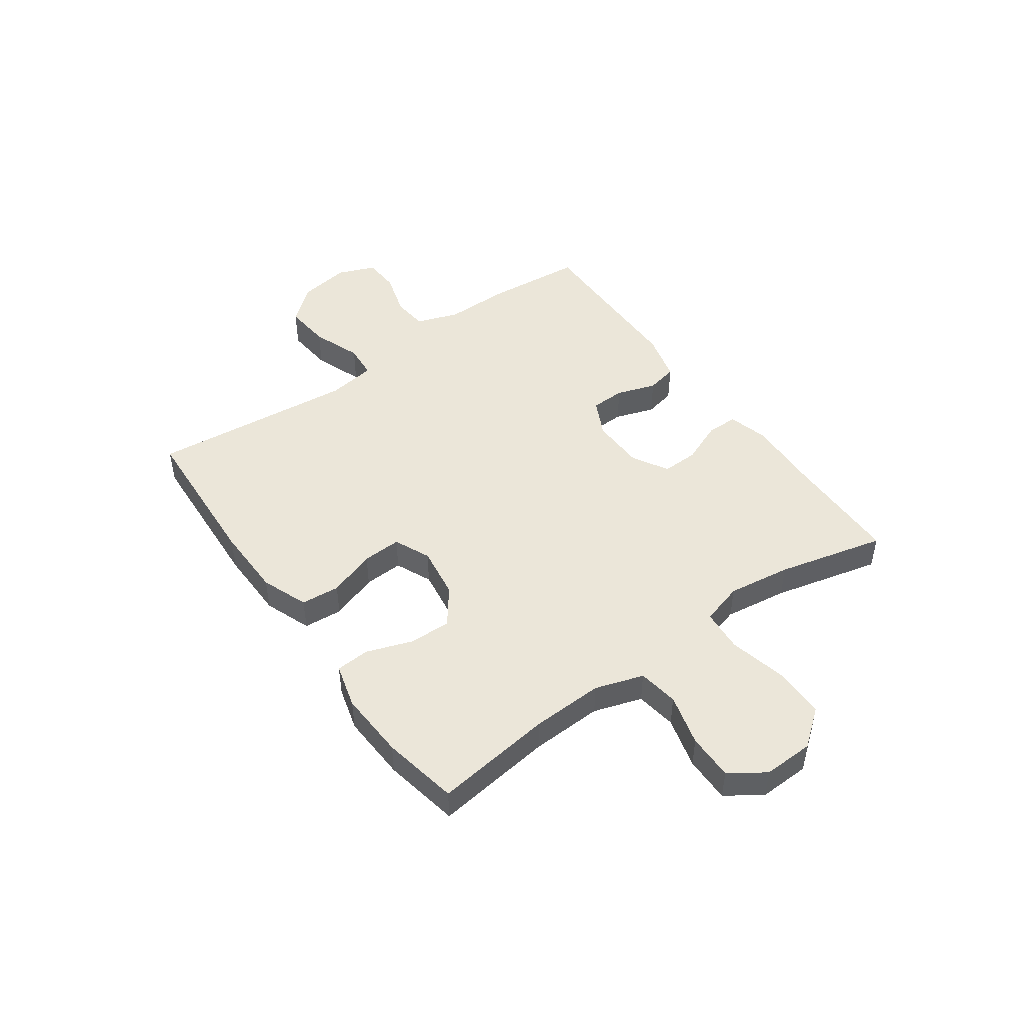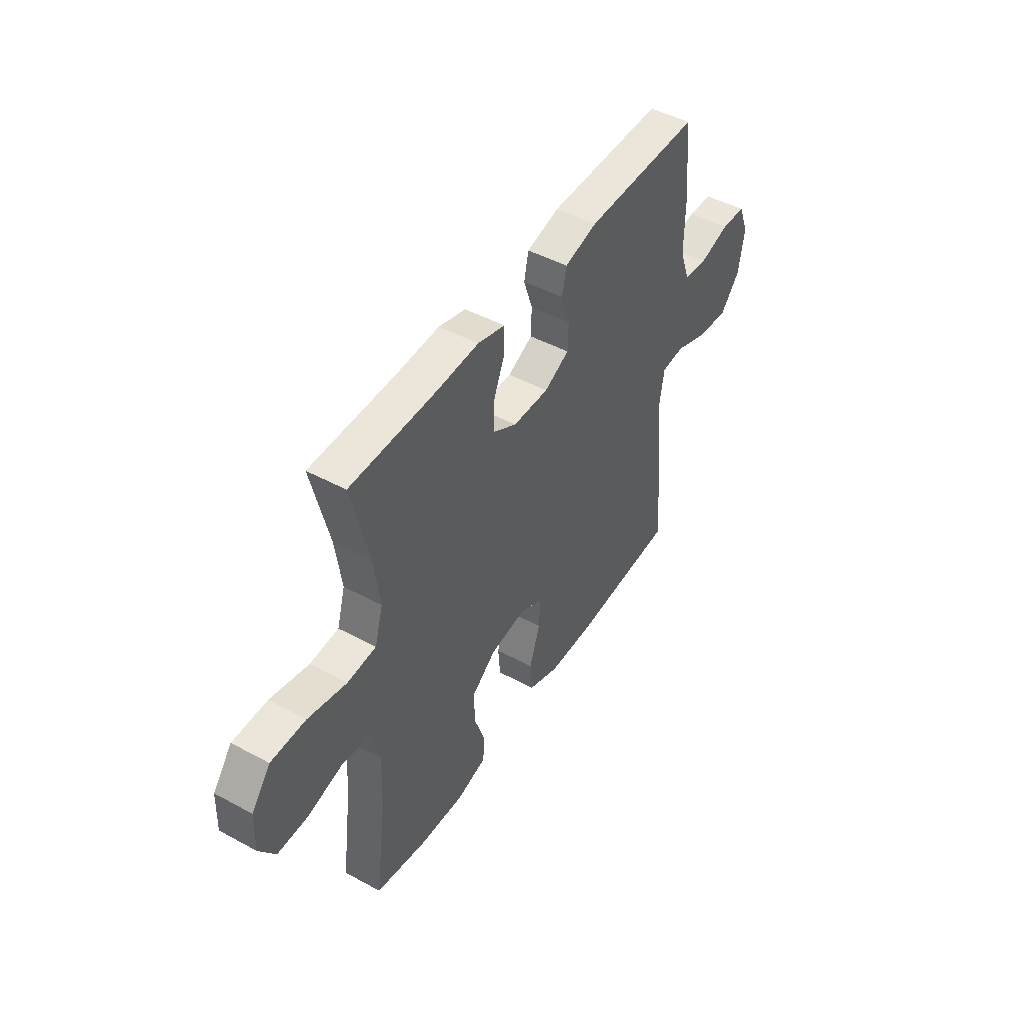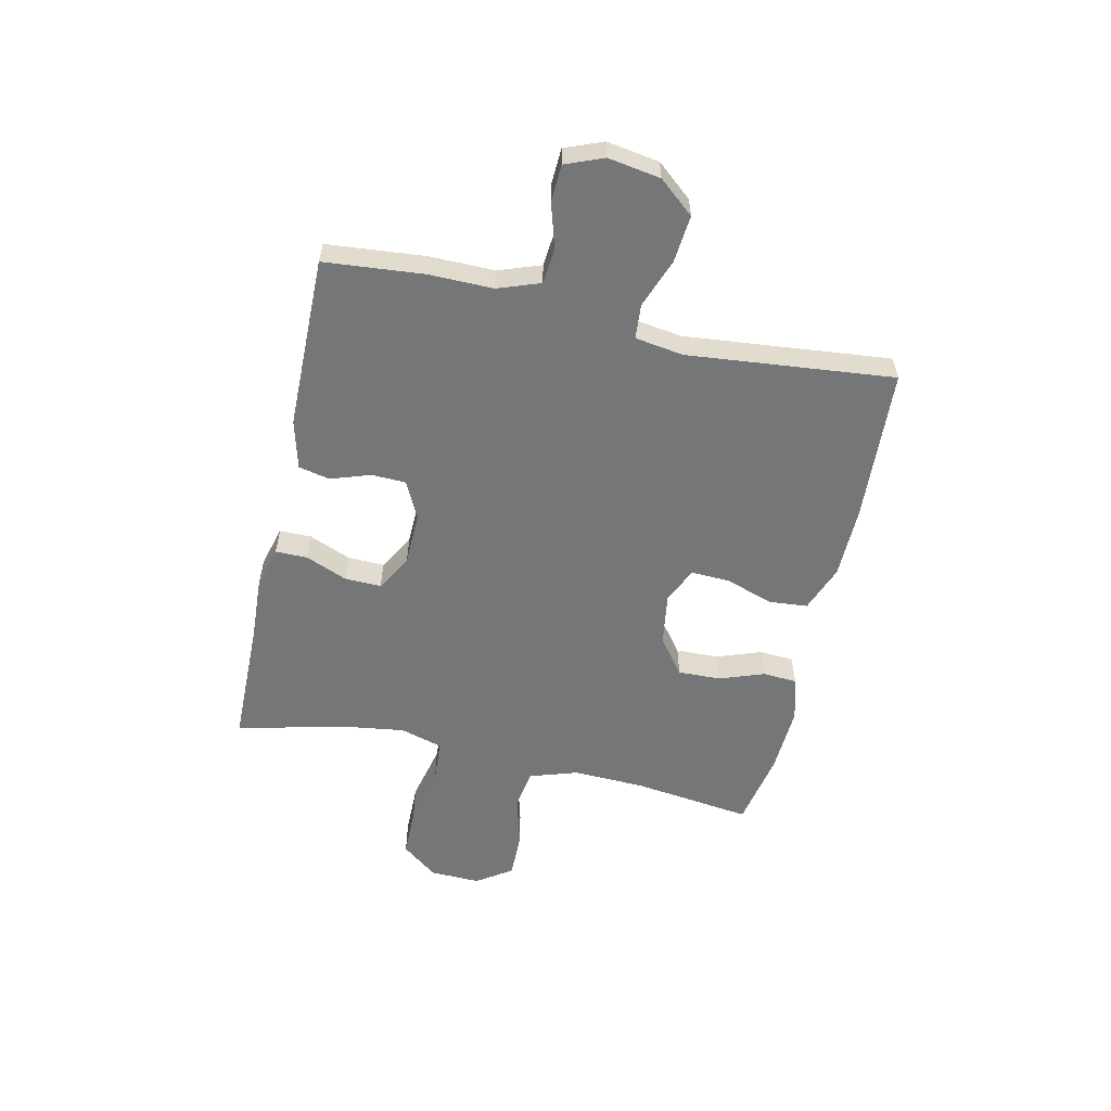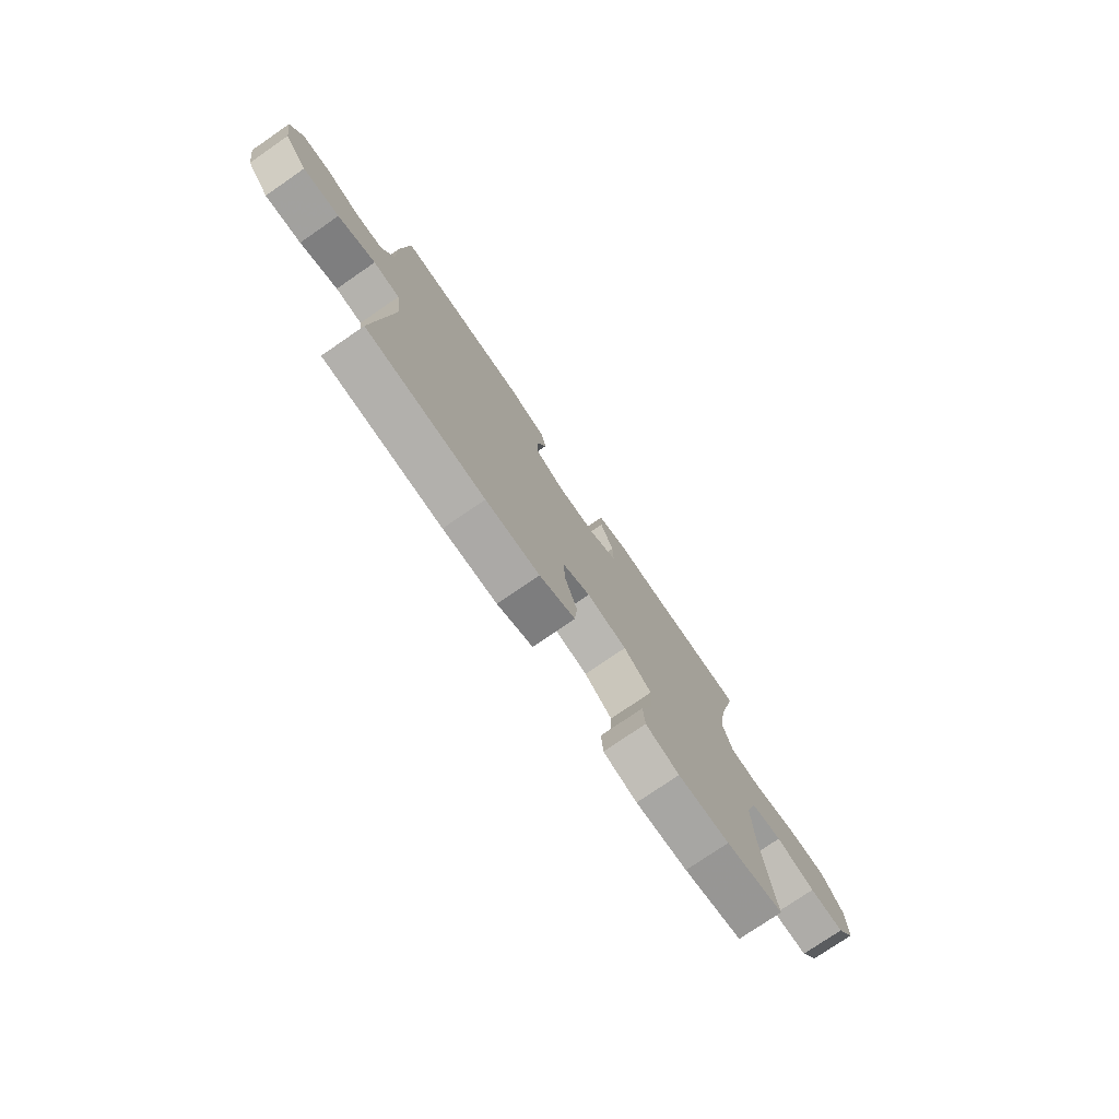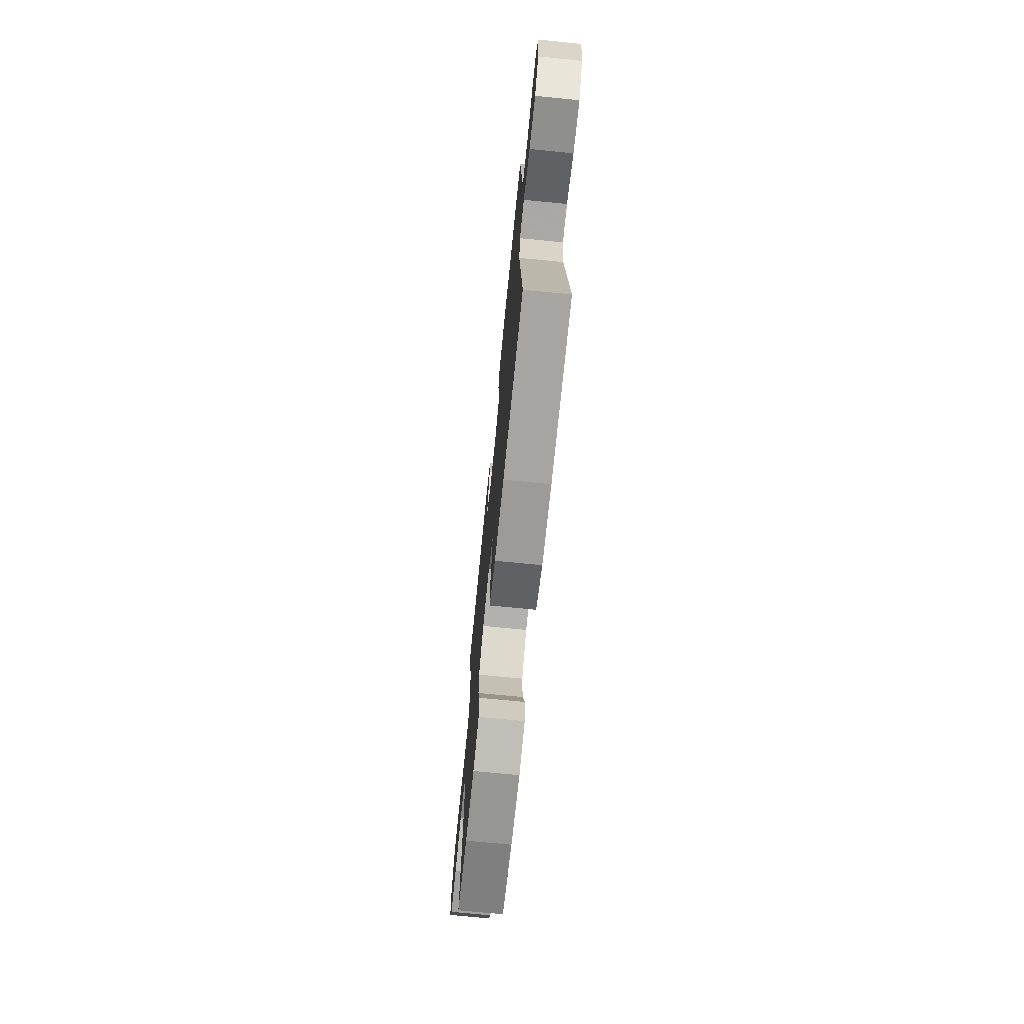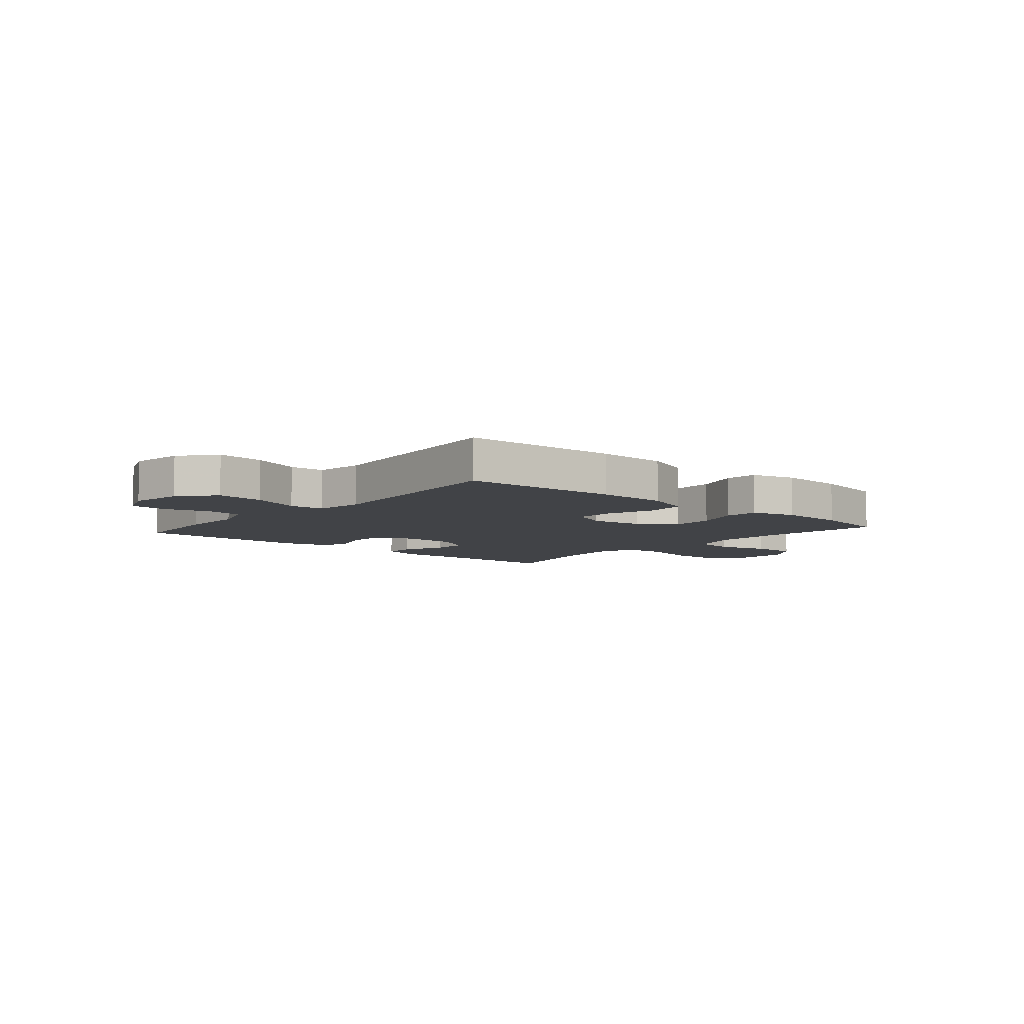
<metadata>
{"format":"obj","ext":"obj","renderer":"f3d","projection":"perspective","resolution":1024,"background":"white","views":[{"elev":47.6,"azim":-125.5,"up":"+Y"},{"elev":46.6,"azim":-58.4,"up":"+Z"},{"elev":-56.7,"azim":77.5,"up":"+Y"},{"elev":-76.3,"azim":124.5,"up":"+Z"},{"elev":-70.6,"azim":84.3,"up":"+Z"},{"elev":-7.0,"azim":139.2,"up":"+Y"}]}
</metadata>
<code>
v -0.5 0.07 -0.5
v -0.472 0.07 -0.287
v -0.467 0.07 -0.157
v -0.495 0.07 -0.07
v -0.568 0.07 -0.059
v -0.661 0.07 -0.084
v -0.744 0.07 -0.085
v -0.787 0.07 -0.022
v -0.784 0.07 0.069
v -0.733 0.07 0.134
v -0.64 0.07 0.135
v -0.536 0.07 0.111
v -0.459 0.07 0.117
v -0.437 0.07 0.193
v -0.453 0.07 0.307
v -0.5 0.07 0.5
v -0.271 0.07 0.503
v -0.156 0.07 0.509
v -0.083 0.07 0.489
v -0.083 0.07 0.432
v -0.114 0.07 0.357
v -0.116 0.07 0.291
v -0.051 0.07 0.254
v 0.045 0.07 0.252
v 0.112 0.07 0.285
v 0.114 0.07 0.347
v 0.09 0.07 0.418
v 0.102 0.07 0.474
v 0.19 0.07 0.497
v 0.5 0.07 0.5
v 0.516 0.07 0.323
v 0.515 0.07 0.207
v 0.542 0.07 0.131
v 0.606 0.07 0.125
v 0.686 0.07 0.149
v 0.752 0.07 0.146
v 0.779 0.07 0.078
v 0.764 0.07 -0.016
v 0.711 0.07 -0.079
v 0.626 0.07 -0.071
v 0.538 0.07 -0.038
v 0.476 0.07 -0.043
v 0.463 0.07 -0.13
v 0.5 0.07 -0.5
v 0.221 0.07 -0.516
v 0.094 0.07 -0.514
v 0.01 0.07 -0.482
v 0.004 0.07 -0.412
v 0.033 0.07 -0.327
v 0.036 0.07 -0.257
v -0.029 0.07 -0.228
v -0.123 0.07 -0.242
v -0.188 0.07 -0.291
v -0.186 0.07 -0.367
v -0.157 0.07 -0.449
v -0.161 0.07 -0.51
v -0.241 0.07 -0.532
v -0.363 0.07 -0.526
v -0.5 0 -0.5
v -0.472 0 -0.287
v -0.467 0 -0.157
v -0.495 0 -0.07
v -0.568 0 -0.059
v -0.661 0 -0.084
v -0.744 0 -0.085
v -0.787 0 -0.022
v -0.784 0 0.069
v -0.733 0 0.134
v -0.64 0 0.135
v -0.536 0 0.111
v -0.459 0 0.117
v -0.437 0 0.193
v -0.453 0 0.307
v -0.5 0 0.5
v -0.271 0 0.503
v -0.156 0 0.509
v -0.083 0 0.489
v -0.083 0 0.432
v -0.114 0 0.357
v -0.116 0 0.291
v -0.051 0 0.254
v 0.045 0 0.252
v 0.112 0 0.285
v 0.114 0 0.347
v 0.09 0 0.418
v 0.102 0 0.474
v 0.19 0 0.497
v 0.5 0 0.5
v 0.516 0 0.323
v 0.515 0 0.207
v 0.542 0 0.131
v 0.606 0 0.125
v 0.686 0 0.149
v 0.752 0 0.146
v 0.779 0 0.078
v 0.764 0 -0.016
v 0.711 0 -0.079
v 0.626 0 -0.071
v 0.538 0 -0.038
v 0.476 0 -0.043
v 0.463 0 -0.13
v 0.5 0 -0.5
v 0.221 0 -0.516
v 0.094 0 -0.514
v 0.01 0 -0.482
v 0.004 0 -0.412
v 0.033 0 -0.327
v 0.036 0 -0.257
v -0.029 0 -0.228
v -0.123 0 -0.242
v -0.188 0 -0.291
v -0.186 0 -0.367
v -0.157 0 -0.449
v -0.161 0 -0.51
v -0.241 0 -0.532
v -0.363 0 -0.526
f 57 58 1 2
f 54 55 56 57
f 53 54 57 2
f 52 53 2 3
f 51 52 3 4
f 46 47 48 49
f 46 49 50
f 43 44 45 46
f 42 43 46 50
f 38 39 40 41
f 38 41 42
f 37 38 42
f 34 35 36 37
f 33 34 37 42
f 32 33 42 50
f 26 27 28 29
f 25 26 29 30
f 18 19 20 21
f 17 18 21 22
f 15 16 17 22
f 14 15 22 23
f 9 10 11 12
f 9 12 13
f 8 9 13
f 5 6 7 8
f 4 5 8 13
f 51 4 13 14
f 25 30 31 32
f 24 25 32 50
f 24 50 51
f 14 23 24 51
f 60 59 116 115
f 115 114 113 112
f 60 115 112 111
f 61 60 111 110
f 62 61 110 109
f 107 106 105 104
f 108 107 104
f 104 103 102 101
f 108 104 101 100
f 99 98 97 96
f 100 99 96
f 100 96 95
f 95 94 93 92
f 100 95 92 91
f 108 100 91 90
f 87 86 85 84
f 88 87 84 83
f 79 78 77 76
f 80 79 76 75
f 80 75 74 73
f 81 80 73 72
f 70 69 68 67
f 71 70 67
f 71 67 66
f 66 65 64 63
f 71 66 63 62
f 72 71 62 109
f 90 89 88 83
f 108 90 83 82
f 109 108 82
f 109 82 81 72
f 1 59 60 2
f 2 60 61 3
f 3 61 62 4
f 4 62 63 5
f 5 63 64 6
f 6 64 65 7
f 7 65 66 8
f 8 66 67 9
f 9 67 68 10
f 10 68 69 11
f 11 69 70 12
f 12 70 71 13
f 13 71 72 14
f 14 72 73 15
f 15 73 74 16
f 16 74 75 17
f 17 75 76 18
f 18 76 77 19
f 19 77 78 20
f 20 78 79 21
f 21 79 80 22
f 22 80 81 23
f 23 81 82 24
f 24 82 83 25
f 25 83 84 26
f 26 84 85 27
f 27 85 86 28
f 28 86 87 29
f 29 87 88 30
f 30 88 89 31
f 31 89 90 32
f 32 90 91 33
f 33 91 92 34
f 34 92 93 35
f 35 93 94 36
f 36 94 95 37
f 37 95 96 38
f 38 96 97 39
f 39 97 98 40
f 40 98 99 41
f 41 99 100 42
f 42 100 101 43
f 43 101 102 44
f 44 102 103 45
f 45 103 104 46
f 46 104 105 47
f 47 105 106 48
f 48 106 107 49
f 49 107 108 50
f 50 108 109 51
f 51 109 110 52
f 52 110 111 53
f 53 111 112 54
f 54 112 113 55
f 55 113 114 56
f 56 114 115 57
f 57 115 116 58
f 58 116 59 1

</code>
